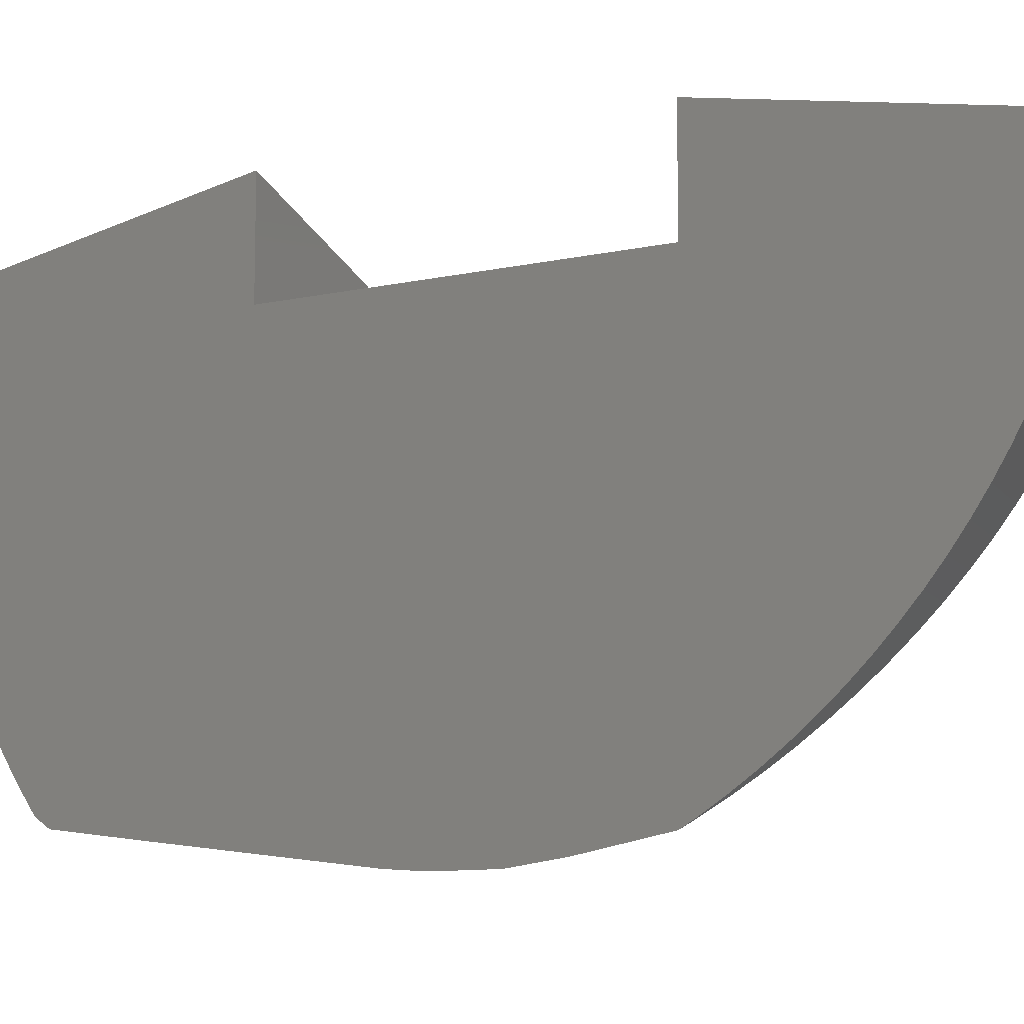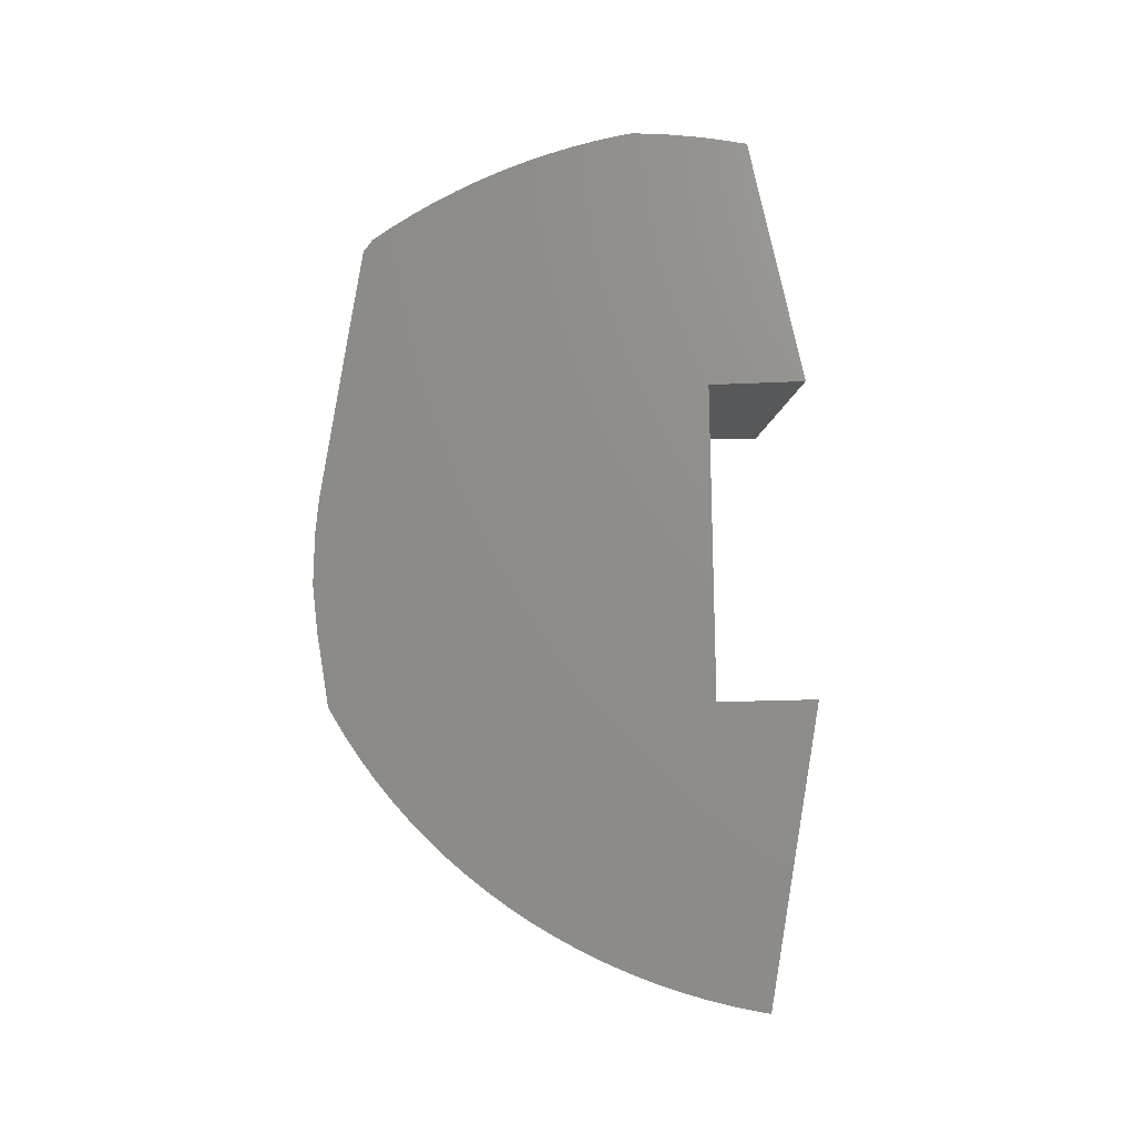
<metadata>
{"format":"stl","ext":"stl","renderer":"f3d","projection":"perspective","resolution":1024,"background":"white","views":[{"elev":-10.3,"azim":-60.4,"up":"+Z"},{"elev":-18.6,"azim":-84.6,"up":"+Y"}]}
</metadata>
<code>
# stl→obj: 370 verts, 740 faces
v 50 -1.591 -65.09
v 50 0.9101 -65.09
v 50.15 -1.538 -64.84
v 50.4 -3.572 -64.17
v 50 -10.71 -61.89
v 50 -7.5 -47.02
v 50 -9.917 -62.49
v 50.87 -10.11 -62.21
v 51.01 -10.53 -61.87
v 50 -10.84 -61.78
v 51.05 -10.65 -61.77
v 50 -11.61 -61.16
v 51.33 -11.37 -61.13
v 51.39 -11.51 -61
v 50 -12.35 -60.5
v 51.63 -12.07 -60.46
v 50 -12.48 -60.39
v 51.67 -12.18 -60.36
v 50 -12.6 -60.26
v 51.72 -12.28 -60.25
v 51.77 -12.39 -60.14
v 50 -13.31 -59.58
v 52.02 -12.95 -59.55
v 50 -13.43 -59.45
v 52.06 -13.05 -59.43
v 50 -14.11 -58.74
v 52.11 -13.16 -59.31
v 52.37 -13.69 -58.7
v 50 -14.75 -58
v 52.61 -14.15 -58.12
v 52.68 -14.3 -57.93
v 50 -14.87 -57.87
v 52.72 -14.39 -57.82
v 50 -14.98 -57.73
v 52.77 -14.47 -57.71
v 50 -15.59 -56.97
v 53.07 -15.05 -56.91
v 50 -16.17 -56.18
v 53.38 -15.57 -56.12
v 53.39 -15.6 -56.09
v 50 -16.28 -56.03
v 53.43 -15.67 -55.97
v 50 -16.82 -55.23
v 53.73 -16.19 -55.12
v 50 -16.92 -55.07
v 53.77 -16.26 -55.01
v 50 -17.02 -54.92
v 53.81 -16.32 -54.89
v 50 -17.52 -54.09
v 53.82 -16.34 -54.86
v 54.08 -16.73 -54.14
v 54.11 -16.8 -54.02
v 50 -18 -53.24
v 54.4 -17.24 -53.12
v 50 -18.08 -53.08
v 54.43 -17.3 -53
v 50 -18.52 -52.21
v 54.48 -17.37 -52.85
v 54.7 -17.67 -52.17
v 54.72 -17.71 -52.08
v 50 -18.6 -52.05
v 54.75 -17.76 -51.96
v 50 -19.07 -50.99
v 54.89 -17.95 -51.49
v 55.05 -18.18 -50.91
v 50 -19.5 -49.92
v 55.25 -18.43 -50.2
v 55.34 -18.56 -49.83
v 50 -19.56 -49.75
v 55.36 -18.6 -49.71
v 50 -19.88 -48.84
v 55.56 -18.85 -48.89
v 55.6 -18.89 -48.74
v 50 -20.16 -47.91
v 55.72 -19.02 -48.25
v 55.8 -19.16 -47.75
v 50 -20.22 -47.73
v 55.81 -19.19 -47.63
v 55.24 -19.55 -46.65
v 50 -20.46 -46.8
v 54.85 -19.65 -46.53
v 50 -20.5 -46.62
v 54.44 -19.75 -46.41
v 50 -20.54 -46.43
v 50 -7.5 -42.6
v 51.29 -20.52 -45.47
v 50 -20.74 -45.49
v 50 -20.81 -45.08
v 50 -3.814 -64.8
v 50 -7.305 -64.17
v 50.09 -7.676 -63.94
v 56.53 -7.5 -44.85
v 50 7.5 -47.02
v 56.22 -7.5 -48
v 56.44 -0.6836 -48.04
v 56.28 -7.5 -47.6
v 56.39 -7.5 -46.54
v 56.48 -7.5 -45.7
v 50 -7.692 -63.95
v 50.13 -7.814 -63.86
v 50 -7.836 -63.86
v 50.17 -7.947 -63.77
v 50 -7.978 -63.77
v 50.34 -8.541 -63.38
v 50 -8.822 -63.25
v 50.4 -8.752 -63.24
v 50.66 -9.531 -62.67
v 50 -9.64 -62.68
v 50.7 -9.657 -62.58
v 50 -9.78 -62.59
v 50.74 -9.779 -62.48
v 50 2.531 -64.96
v 50.15 2.44 -64.73
v 50.08 0.8974 -64.96
v 50 11.02 -63.87
v 50 15.09 -63.33
v 50.12 15.42 -63.1
v 50 16.3 -62.06
v 50 16.38 -61.94
v 50 16.46 -61.81
v 50 17.02 -60.94
v 50 17.53 -60.05
v 50 17.61 -59.92
v 50 18.08 -59.01
v 50.64 16.19 -62.16
v 50.76 16.32 -61.94
v 51.15 16.73 -61.25
v 50.76 2.358 -63.75
v 50 15.22 -63.25
v 50.04 15.22 -63.24
v 50 15.71 -62.9
v 50.22 15.69 -62.91
v 50.7 16.26 -62.05
v 51.21 16.8 -61.13
v 51.65 17.24 -60.3
v 51.7 17.3 -60.19
v 50 18.16 -58.87
v 52.15 17.71 -59.33
v 50 18.22 -58.73
v 52.11 17.67 -59.41
v 52.2 17.76 -59.22
v 50 18.66 -57.81
v 52.25 17.81 -59.11
v 50 19.12 -56.72
v 52.67 18.18 -58.23
v 50 19.18 -56.57
v 53.14 18.56 -57.22
v 52.99 18.43 -57.57
v 50 19.54 -55.62
v 53.19 18.6 -57.11
v 50 19.85 -54.67
v 53.8 19.02 -55.73
v 53.53 18.85 -56.33
v 53.59 18.89 -56.19
v 50 19.91 -54.51
v 53.98 19.16 -55.25
v 50 19.95 -54.34
v 54.03 19.19 -55.14
v 50 19.94 -44.92
v 56.41 18.68 -46.89
v 50 19.99 -45.1
v 50 20.23 -53.38
v 54.07 19.21 -55.03
v 54.03 19.19 -55.13
v 56.38 18.8 -47.29
v 50 20.21 -46.07
v 56.26 19.07 -48.3
v 50 20.26 -46.26
v 56.32 18.98 -48.02
v 56.37 18.85 -47.52
v 50 20.5 -52.24
v 54.53 19.47 -53.88
v 54.45 19.43 -54.08
v 56.23 19.1 -48.41
v 50 20.45 -47.25
v 50 20.48 -47.44
v 50 20.51 -47.63
v 55.97 19.35 -49.38
v 56.07 19.25 -49.02
v 56.22 19.11 -48.46
v 55.94 19.37 -49.49
v 50 20.69 -51.26
v 54.97 19.7 -52.6
v 54.83 19.64 -53
v 55.91 19.4 -49.59
v 50 20.66 -48.63
v 55.63 19.61 -50.57
v 50 20.76 -49.65
v 55.74 19.53 -50.24
v 50 20.73 -51.09
v 55.21 19.8 -51.91
v 55.18 19.78 -52.02
v 50 20.78 -49.84
v 50 20.82 -50.47
v 55.25 19.81 -51.78
v 55.32 19.78 -51.55
v 55.35 19.76 -51.46
v 55.29 19.8 -51.66
v 50 7.5 -42.6
v 56.72 7.5 -44.91
v 56.42 7.5 -48.04
v 56.5 7.5 -47.45
v 56.42 6.075 -48.04
v 56.44 1.508 -48.04
v 56.58 7.5 -46.63
v 56.68 7.5 -45.54
v 50.15 0.8854 -64.84
v 50.32 0.914 -64.57
v 50.59 1.05 -64.14
v 50.65 2.141 -63.96
v 50.32 -1.513 -64.57
v 50.73 0.7915 -63.9
v 50.73 -1.531 -63.9
v 50.74 -1.537 -63.89
v 50.89 -3.579 -63.36
v 50.79 -3.342 -63.58
v 51.11 2.128 -63.14
v 51.05 0.7364 -63.35
v 51.12 -1.385 -63.22
v 51.68 2.042 -62.13
v 51.34 -3.287 -62.59
v 51.12 0.7241 -63.22
v 51.27 0.7644 -62.95
v 51.53 0.9431 -62.49
v 51.58 1.829 -62.35
v 51.27 -1.359 -62.95
v 51.65 0.6294 -62.26
v 51.65 -1.385 -62.26
v 51.66 -1.393 -62.25
v 51.71 -3.05 -61.96
v 51.8 -3.281 -61.74
v 52.02 1.804 -61.49
v 51.94 0.5759 -61.71
v 52.02 -1.229 -61.56
v 52.53 1.724 -60.48
v 52.23 -2.982 -60.93
v 52.02 0.5614 -61.56
v 52.16 -1.203 -61.29
v 52.16 0.6206 -61.29
v 52.4 0.8696 -60.8
v 52.44 1.513 -60.7
v 52.65 -2.978 -60.09
v 52.51 0.4661 -60.58
v 52.51 -1.24 -60.58
v 52.52 -1.251 -60.57
v 52.56 -2.752 -60.3
v 52.84 1.485 -59.82
v 52.77 0.4121 -60.02
v 52.84 -1.072 -59.87
v 52.96 -2.74 -59.42
v 53.42 -2.67 -58.39
v 52.84 0.3978 -59.87
v 52.91 1.432 -59.68
v 52.97 0.4912 -59.59
v 52.9 -1.06 -59.75
v 52.97 -1.045 -59.59
v 53.2 0.8784 -59.07
v 53.22 1.194 -59.02
v 53.31 1.402 -58.8
v 53.3 -1.111 -58.85
v 53.34 -2.449 -58.62
v 53.29 0.302 -58.87
v 53.29 -1.096 -58.87
v 53.59 1.164 -58.12
v 53.53 0.2476 -58.29
v 53.6 -0.9122 -58.14
v 53.69 -2.44 -57.74
v 53.77 -2.379 -57.57
v 53.71 0.4071 -57.85
v 53.6 0.2334 -58.14
v 53.67 1.102 -57.95
v 53.66 -0.8974 -57.98
v 53.71 -0.8854 -57.85
v 53.88 0.9248 -57.45
v 54.02 1.079 -57.08
v 54.01 0.1375 -57.12
v 54.01 -0.9567 -57.12
v 54.02 -0.9787 -57.1
v 54.05 -2.141 -56.9
v 54.12 -2.358 -56.67
v 53.97 0.9472 -57.22
v 54.26 0.8484 -56.42
v 54.28 -0.751 -56.39
v 54.22 0.08245 -56.53
v 54.37 -2.12 -55.99
v 54.43 -2.066 -55.83
v 54.33 0.787 -56.24
v 54.28 0.06884 -56.39
v 54.33 -0.7388 -56.25
v 54.38 0.6441 -56.09
v 54.38 -0.7241 -56.09
v 54.39 0.7269 -56.07
v 54.66 0.8598 -55.32
v 54.64 -0.0276 -55.35
v 54.61 -0.8117 -55.45
v 54.66 -0.9887 -55.3
v 54.64 0.825 -55.35
v 54.68 -1.829 -55.15
v 54.75 -2.042 -54.92
v 54.79 -0.8003 -54.88
v 54.88 0.5886 -54.6
v 54.84 -0.08266 -54.75
v 54.93 0.5741 -54.44
v 54.96 -1.812 -54.25
v 55.03 -1.743 -54.05
v 54.94 -0.5961 -54.44
v 54.88 -0.09624 -54.6
v 54.98 0.5614 -54.3
v 54.95 -0.5682 -54.38
v 54.98 -0.5614 -54.3
v 55.3 -1.724 -53.15
v 55.22 0.7724 -53.51
v 55.21 -0.1923 -53.55
v 55.15 -0.6728 -53.74
v 55.21 0.7095 -53.55
v 55.24 -1.476 -53.38
v 55.24 -1.513 -53.38
v 55.37 -0.2468 -52.95
v 55.33 -1.049 -53.07
v 55.42 0.4251 -52.8
v 55.46 0.4121 -52.65
v 55.84 -19.34 -47.05
v 55.85 -19.39 -46.83
v 55.49 -1.485 -52.44
v 55.53 -1.432 -52.29
v 55.46 -0.4632 -52.64
v 55.42 -0.2609 -52.8
v 55.5 0.3978 -52.49
v 55.47 -0.4076 -52.6
v 55.5 -0.3978 -52.49
v 55.71 0.7752 -51.66
v 55.7 -0.3568 -51.73
v 55.66 -0.5847 -51.88
v 55.7 0.6314 -51.73
v 55.64 -1.294 -51.88
v 55.77 -1.769 -51.29
v 55.83 -0.4076 -51.16
v 55.93 -1.087 -50.66
v 55.87 0.2609 -50.97
v 55.91 0.2476 -50.82
v 56.37 14.7 -48.03
v 55.86 -17.06 -47.95
v 55.78 -19.11 -47.93
v 55.94 -1.152 -50.61
v 55.98 -1.102 -50.46
v 55.81 -19.19 -47.64
v 55.87 -0.2609 -50.97
v 55.91 -0.2476 -50.82
v 56.15 -9.863 -47.99
v 55.94 -0.2334 -50.66
v 55.94 0.2334 -50.66
v 56.11 0.6676 -49.89
v 56.14 1.278 -49.7
v 56.41 10.85 -48.03
v 56.11 -0.5206 -49.89
v 56.09 -0.6157 -49.99
v 56.04 -1.001 -50.16
v 56.14 -1.99 -49.53
v 56.17 -2.314 -49.32
v 56.21 -0.5682 -49.35
v 56.22 -0.6047 -49.27
v 56.25 0.09617 -49.12
v 56.25 -0.09617 -49.12
v 56.3 -0.7887 -48.86
v 56.31 -0.8246 -48.78
v 56.28 0.0823 -48.97
v 56.37 -0.7205 -48.46
v 56.28 -0.0823 -48.97
v 56.31 0.0687 -48.81
v 56.31 -0.0687 -48.81
f 1 2 3
f 1 3 4
f 5 6 7
f 5 7 8
f 5 8 9
f 10 5 9
f 10 6 5
f 10 9 11
f 12 10 11
f 12 6 10
f 12 11 13
f 12 13 14
f 15 12 14
f 15 6 12
f 15 14 16
f 17 15 16
f 17 16 18
f 19 15 17
f 19 17 18
f 19 6 15
f 19 18 20
f 19 20 21
f 22 19 21
f 22 6 19
f 22 21 23
f 24 22 23
f 24 6 22
f 24 23 25
f 26 24 25
f 26 6 24
f 26 25 27
f 26 27 28
f 29 26 28
f 29 6 26
f 29 28 30
f 29 30 31
f 32 29 31
f 32 31 33
f 34 29 32
f 34 32 33
f 34 6 29
f 34 33 35
f 36 34 35
f 36 6 34
f 36 35 37
f 38 36 37
f 38 6 36
f 38 37 39
f 38 39 40
f 41 38 40
f 41 6 38
f 41 40 42
f 43 41 42
f 43 6 41
f 43 42 44
f 45 43 44
f 45 44 46
f 47 43 45
f 47 45 46
f 47 6 43
f 47 46 48
f 49 47 48
f 49 6 47
f 49 48 50
f 49 50 51
f 49 51 52
f 53 49 52
f 53 6 49
f 53 52 54
f 55 53 54
f 55 6 53
f 55 54 56
f 57 55 56
f 57 6 55
f 57 56 58
f 57 58 59
f 57 59 60
f 61 57 60
f 61 6 57
f 61 60 62
f 63 61 62
f 63 6 61
f 63 62 64
f 63 64 65
f 66 63 65
f 66 6 63
f 66 65 67
f 66 67 68
f 69 66 68
f 69 6 66
f 69 68 70
f 71 69 70
f 71 6 69
f 71 70 72
f 71 72 73
f 74 71 73
f 74 6 71
f 74 73 75
f 74 75 76
f 77 74 76
f 77 6 74
f 77 76 78
f 77 78 79
f 80 77 79
f 80 6 77
f 80 79 81
f 82 80 81
f 82 81 83
f 84 80 82
f 84 82 83
f 84 85 6
f 84 6 80
f 84 83 86
f 87 84 86
f 87 85 84
f 88 87 86
f 88 85 87
f 88 86 85
f 89 1 4
f 90 89 4
f 90 4 91
f 85 86 83
f 85 83 81
f 85 81 92
f 85 92 92
f 6 1 89
f 6 85 92
f 6 2 1
f 6 93 2
f 6 94 95
f 6 96 94
f 6 97 96
f 6 95 93
f 6 98 97
f 6 92 98
f 99 89 90
f 99 90 91
f 99 91 100
f 101 99 100
f 101 100 102
f 103 89 99
f 103 99 101
f 103 101 102
f 103 102 104
f 105 89 103
f 105 6 89
f 105 103 104
f 105 104 106
f 105 106 107
f 108 6 105
f 108 105 107
f 108 107 109
f 110 108 109
f 7 6 108
f 7 108 110
f 7 110 109
f 7 109 111
f 7 111 8
f 2 112 113
f 2 93 112
f 2 114 3
f 2 113 114
f 115 116 117
f 115 118 116
f 115 119 118
f 115 120 119
f 115 121 120
f 115 122 121
f 115 123 122
f 115 124 123
f 115 117 125
f 115 125 126
f 115 126 127
f 115 127 128
f 116 129 130
f 116 118 129
f 116 130 117
f 129 131 117
f 129 118 131
f 129 117 130
f 131 118 132
f 131 132 117
f 118 119 125
f 118 125 132
f 119 120 133
f 119 133 125
f 120 121 126
f 120 126 133
f 121 122 134
f 121 127 126
f 121 134 127
f 122 123 135
f 122 135 134
f 123 124 136
f 123 136 135
f 124 137 138
f 124 139 137
f 124 140 136
f 124 138 140
f 137 139 141
f 137 141 138
f 139 142 143
f 139 143 141
f 142 144 145
f 142 145 143
f 144 146 147
f 144 148 145
f 144 147 148
f 146 149 150
f 146 150 147
f 149 151 152
f 149 153 150
f 149 154 153
f 149 152 154
f 151 155 156
f 151 157 155
f 151 156 152
f 155 157 158
f 155 158 156
f 159 160 161
f 157 162 163
f 157 164 158
f 157 163 164
f 161 165 166
f 161 160 165
f 112 115 128
f 112 93 115
f 112 128 113
f 166 167 168
f 166 169 167
f 166 170 169
f 166 165 170
f 162 171 172
f 162 173 163
f 162 172 173
f 168 174 175
f 168 167 174
f 175 176 177
f 175 178 176
f 175 179 178
f 175 180 179
f 175 174 180
f 176 181 177
f 176 178 181
f 171 182 183
f 171 184 172
f 171 183 184
f 177 185 186
f 177 181 185
f 186 187 188
f 186 189 187
f 186 185 189
f 182 190 191
f 182 188 190
f 182 192 183
f 182 192 192
f 182 191 192
f 190 188 193
f 190 193 194
f 190 194 195
f 190 195 191
f 188 196 193
f 188 197 196
f 188 187 197
f 193 198 194
f 193 196 198
f 194 198 195
f 199 160 159
f 199 200 160
f 93 124 115
f 93 139 124
f 93 142 139
f 93 144 142
f 93 146 144
f 93 149 146
f 93 151 149
f 93 159 161
f 93 157 151
f 93 161 166
f 93 166 168
f 93 162 157
f 93 168 175
f 93 175 177
f 93 171 162
f 93 177 186
f 93 186 188
f 93 182 171
f 93 188 182
f 93 199 159
f 93 201 202
f 93 203 201
f 93 95 204
f 93 204 203
f 93 202 205
f 93 205 206
f 93 206 200
f 93 200 199
f 114 113 207
f 114 207 3
f 91 102 100
f 91 4 102
f 117 132 125
f 113 208 207
f 113 209 208
f 113 210 209
f 113 128 210
f 3 207 211
f 3 211 4
f 207 208 211
f 102 4 104
f 211 208 212
f 211 213 214
f 211 212 213
f 211 214 4
f 208 209 212
f 104 4 215
f 104 215 106
f 106 215 107
f 4 214 216
f 4 216 215
f 209 210 217
f 209 218 212
f 209 217 218
f 125 133 126
f 210 128 217
f 107 111 109
f 107 215 111
f 213 212 219
f 213 219 214
f 212 218 219
f 214 219 216
f 111 215 8
f 128 127 220
f 128 220 217
f 216 219 221
f 216 221 215
f 8 215 221
f 8 221 9
f 9 221 11
f 218 217 222
f 218 222 219
f 11 221 13
f 217 223 222
f 217 224 223
f 217 225 224
f 217 220 225
f 219 222 226
f 219 226 221
f 222 223 226
f 127 134 220
f 134 135 220
f 226 223 227
f 226 228 229
f 226 227 228
f 226 229 221
f 223 224 227
f 13 221 14
f 221 229 230
f 221 230 231
f 221 231 14
f 14 231 16
f 224 225 232
f 224 233 227
f 224 232 233
f 225 220 232
f 16 20 18
f 16 231 20
f 135 136 140
f 135 140 220
f 228 227 234
f 228 234 229
f 227 233 234
f 229 234 230
f 220 140 235
f 220 235 232
f 230 234 236
f 230 236 231
f 20 231 21
f 21 231 236
f 21 236 23
f 233 237 234
f 233 232 237
f 23 236 25
f 234 237 238
f 234 238 236
f 237 232 239
f 237 239 238
f 232 240 239
f 232 241 240
f 232 235 241
f 25 236 27
f 140 138 235
f 27 236 242
f 27 242 28
f 138 141 143
f 138 143 235
f 238 239 243
f 238 244 245
f 238 243 244
f 238 245 236
f 239 240 243
f 236 245 246
f 236 246 242
f 143 145 235
f 28 242 30
f 240 241 247
f 240 248 243
f 240 247 248
f 241 235 247
f 244 243 249
f 244 249 245
f 243 248 249
f 245 249 246
f 235 145 148
f 235 148 247
f 246 249 250
f 246 250 242
f 30 242 251
f 30 251 31
f 242 250 251
f 31 35 33
f 31 251 35
f 35 251 37
f 248 252 249
f 248 247 253
f 248 253 254
f 248 254 252
f 249 252 255
f 249 255 250
f 252 256 255
f 252 254 256
f 247 148 253
f 255 256 250
f 253 148 150
f 253 150 153
f 253 257 254
f 253 258 257
f 253 259 258
f 253 153 259
f 250 256 260
f 250 260 261
f 250 261 251
f 256 254 262
f 256 263 260
f 256 262 263
f 254 257 262
f 148 147 150
f 37 251 39
f 257 258 264
f 257 265 262
f 257 264 265
f 258 259 264
f 263 262 266
f 263 266 260
f 262 265 266
f 260 266 261
f 259 153 152
f 259 152 264
f 261 266 267
f 261 267 251
f 39 251 267
f 39 267 268
f 39 268 40
f 40 268 42
f 42 268 44
f 153 154 152
f 265 264 269
f 265 270 266
f 265 269 270
f 264 271 269
f 264 152 271
f 266 270 272
f 266 272 267
f 270 273 272
f 270 269 273
f 272 273 268
f 272 268 267
f 271 152 156
f 271 274 269
f 271 156 164
f 271 275 274
f 271 164 275
f 273 269 276
f 273 277 278
f 273 276 277
f 273 278 268
f 269 274 276
f 44 268 48
f 44 48 46
f 268 50 48
f 268 278 279
f 268 279 280
f 268 280 50
f 50 280 51
f 274 281 276
f 274 275 281
f 281 275 282
f 281 282 276
f 156 158 164
f 277 276 283
f 277 283 278
f 276 284 283
f 276 282 284
f 278 283 279
f 275 164 163
f 275 163 173
f 275 173 172
f 275 172 282
f 279 283 285
f 279 285 280
f 51 280 285
f 51 285 286
f 51 286 52
f 52 286 54
f 284 282 287
f 284 288 283
f 284 287 288
f 282 172 287
f 283 288 289
f 283 289 285
f 288 287 290
f 288 291 289
f 288 290 291
f 289 291 286
f 289 286 285
f 287 292 290
f 287 172 184
f 287 293 292
f 287 184 183
f 287 183 293
f 291 290 294
f 291 295 296
f 291 294 295
f 291 296 286
f 290 292 297
f 290 297 294
f 292 293 297
f 54 286 58
f 54 58 56
f 286 296 298
f 286 298 299
f 286 299 58
f 58 299 59
f 295 294 300
f 295 300 296
f 294 297 301
f 294 302 300
f 294 301 302
f 297 293 301
f 293 303 301
f 293 183 192
f 293 192 197
f 293 197 303
f 296 300 298
f 298 300 304
f 298 304 299
f 59 299 304
f 59 304 305
f 59 305 60
f 60 64 62
f 60 305 64
f 300 302 306
f 300 306 304
f 302 307 306
f 302 301 307
f 81 79 92
f 307 301 303
f 307 303 308
f 307 309 306
f 307 310 309
f 307 308 310
f 64 305 311
f 64 311 65
f 303 312 308
f 303 197 312
f 306 309 310
f 306 310 305
f 306 305 304
f 310 308 313
f 310 314 305
f 310 313 314
f 308 315 313
f 308 312 315
f 305 314 316
f 305 316 317
f 305 317 311
f 65 311 67
f 314 313 318
f 314 319 316
f 314 318 319
f 192 192 196
f 192 196 197
f 192 191 198
f 192 198 196
f 313 315 320
f 313 320 318
f 315 312 320
f 191 195 198
f 312 197 187
f 312 321 320
f 312 187 189
f 312 189 185
f 312 185 178
f 312 178 179
f 312 179 321
f 316 311 317
f 316 319 311
f 79 78 322
f 79 322 323
f 79 323 92
f 67 311 324
f 67 70 68
f 67 324 325
f 67 325 70
f 311 319 324
f 319 318 326
f 319 326 324
f 70 325 72
f 318 327 326
f 318 320 327
f 327 320 321
f 327 321 328
f 327 329 326
f 327 330 329
f 327 328 330
f 321 331 328
f 321 179 331
f 326 329 330
f 326 330 325
f 326 325 324
f 330 328 332
f 330 333 325
f 330 332 333
f 328 334 332
f 328 331 334
f 325 335 336
f 325 333 335
f 325 336 72
f 72 336 73
f 73 336 75
f 335 333 337
f 335 337 338
f 335 338 336
f 333 332 337
f 332 334 339
f 332 339 337
f 334 331 339
f 331 340 339
f 331 179 180
f 331 180 341
f 331 341 340
f 75 336 342
f 75 343 76
f 75 342 343
f 336 338 344
f 336 344 345
f 336 345 342
f 343 342 76
f 76 346 78
f 76 342 346
f 346 342 98
f 346 98 78
f 78 98 322
f 337 347 348
f 337 339 347
f 337 348 338
f 322 98 92
f 322 92 323
f 323 92 92
f 342 345 349
f 342 349 97
f 342 97 98
f 347 339 348
f 339 340 348
f 348 340 350
f 348 350 338
f 340 351 350
f 340 352 351
f 340 353 352
f 340 341 354
f 340 354 353
f 185 181 178
f 338 350 345
f 338 345 344
f 350 351 355
f 350 356 345
f 350 355 356
f 351 352 355
f 345 357 358
f 345 356 357
f 345 358 359
f 345 359 349
f 357 356 360
f 357 360 361
f 357 361 358
f 356 355 360
f 355 352 362
f 355 363 360
f 355 362 363
f 352 353 362
f 358 361 364
f 358 364 365
f 358 365 359
f 353 366 362
f 353 354 201
f 353 201 203
f 353 203 366
f 349 359 94
f 349 94 96
f 349 96 97
f 359 365 367
f 359 367 95
f 359 95 94
f 360 363 361
f 180 174 167
f 180 167 341
f 361 363 368
f 361 368 364
f 363 362 368
f 362 366 368
f 167 169 341
f 368 366 369
f 368 370 364
f 368 369 370
f 366 203 204
f 366 204 369
f 364 370 367
f 364 367 365
f 370 369 95
f 370 95 367
f 369 204 95
f 169 170 341
f 341 170 206
f 341 205 354
f 341 206 205
f 170 165 206
f 165 160 206
f 160 200 206
f 354 202 201
f 354 205 202

</code>
